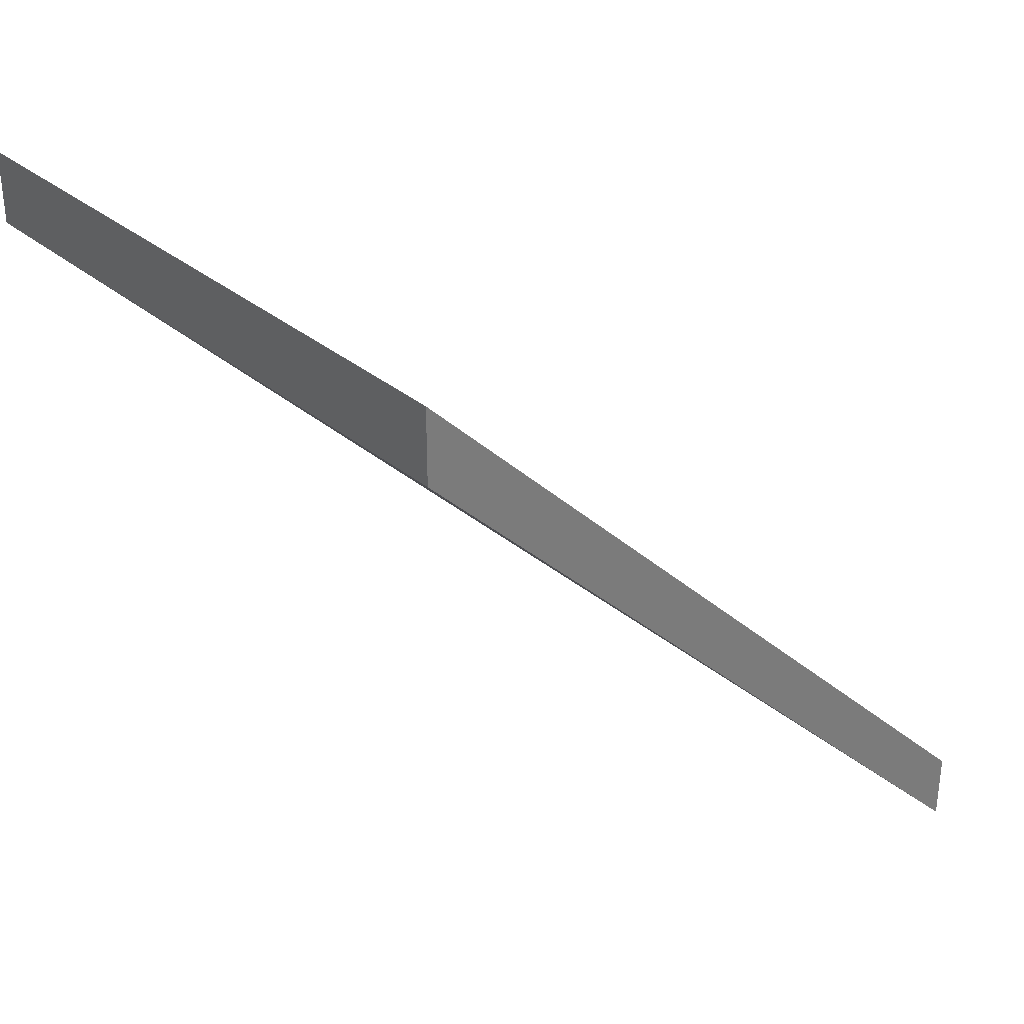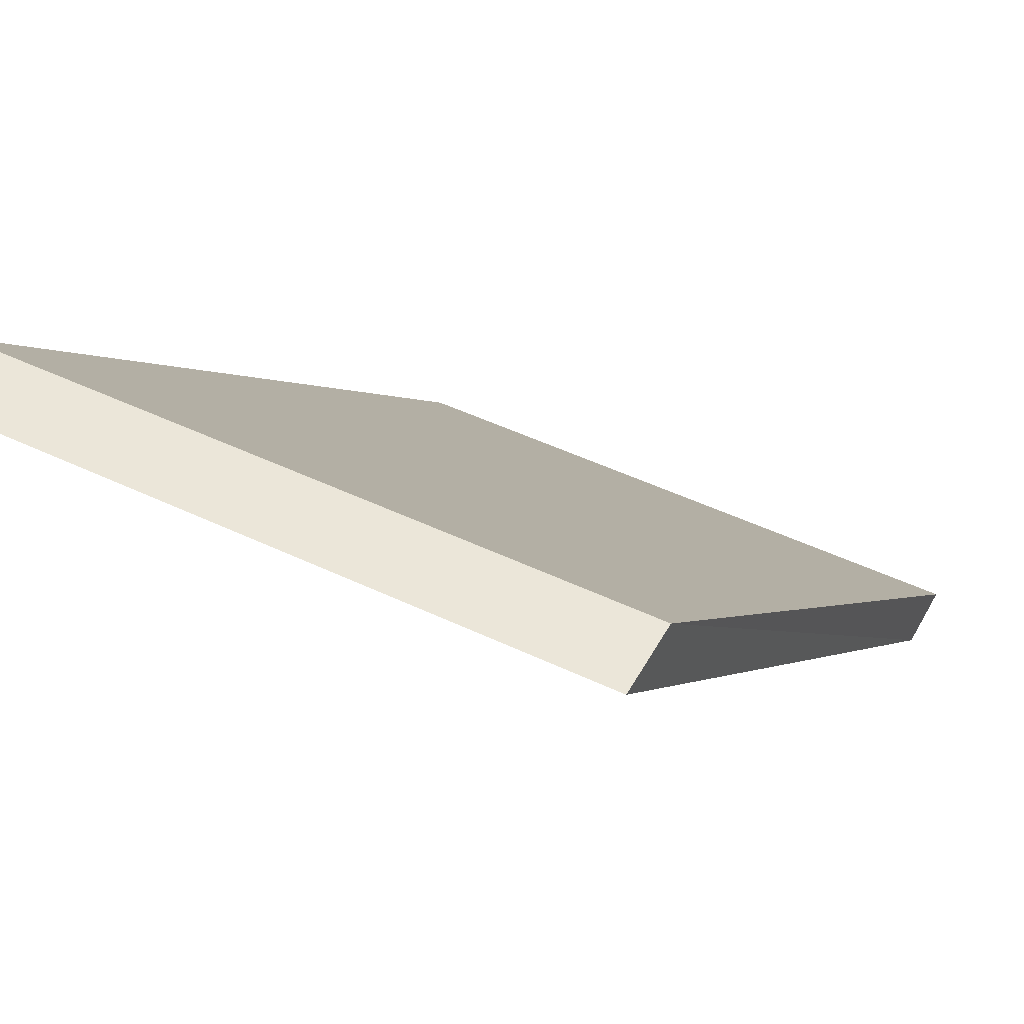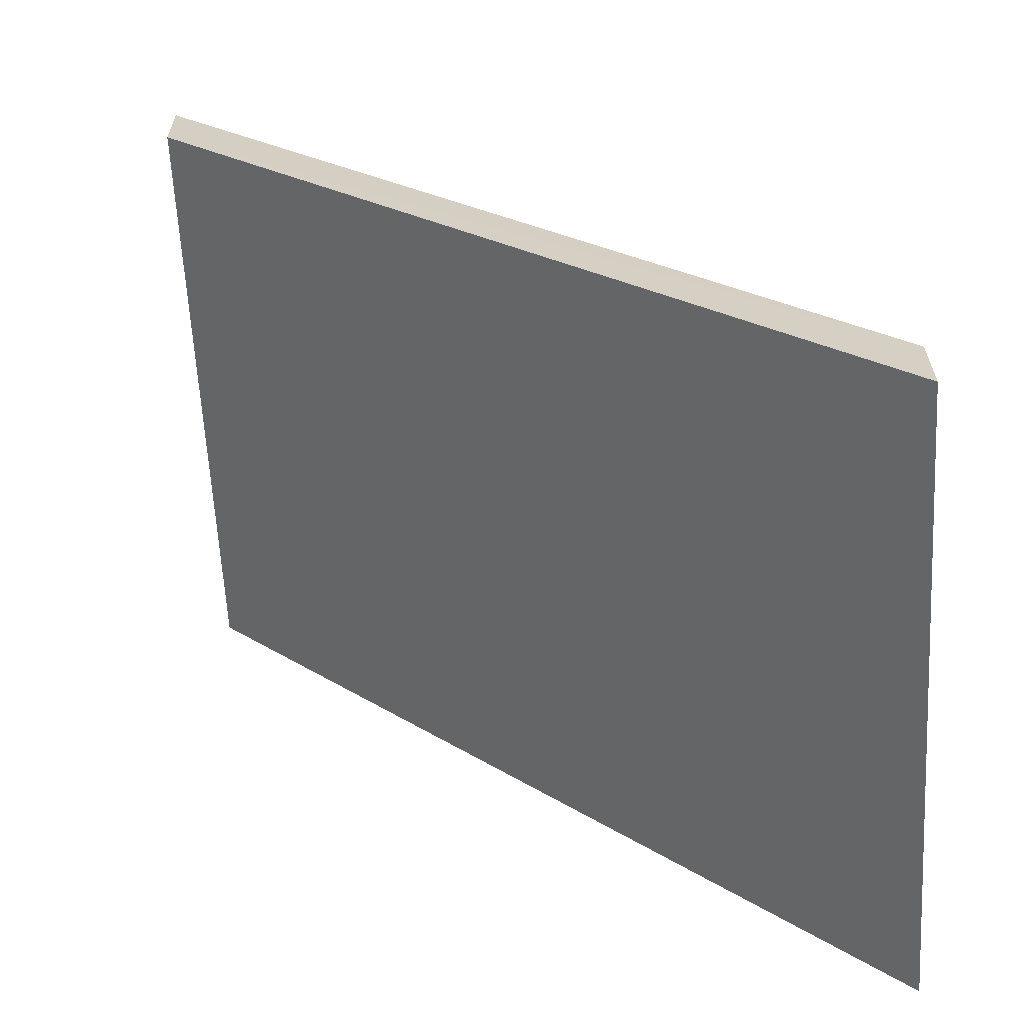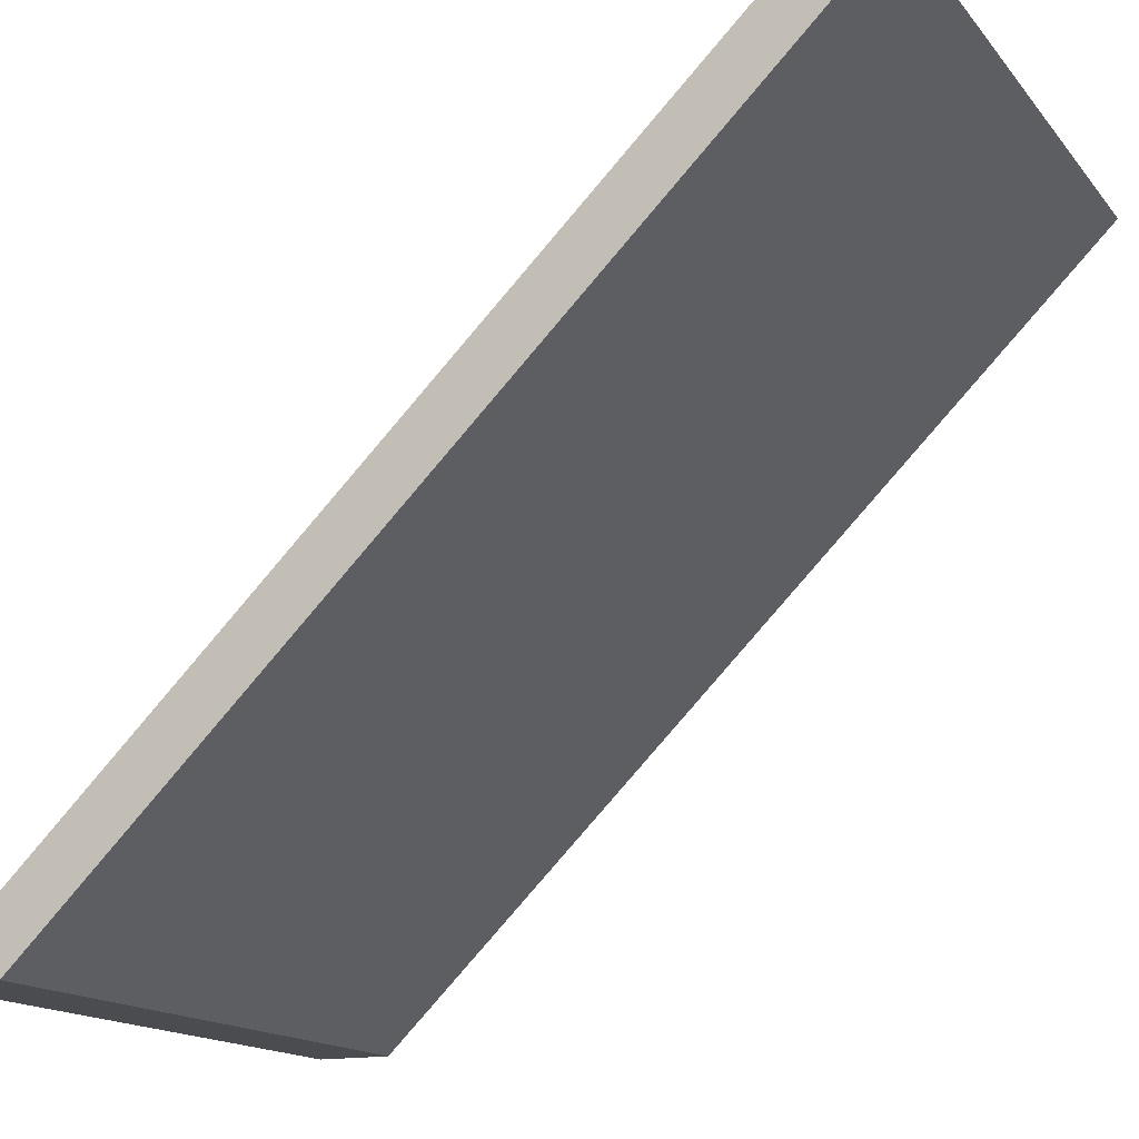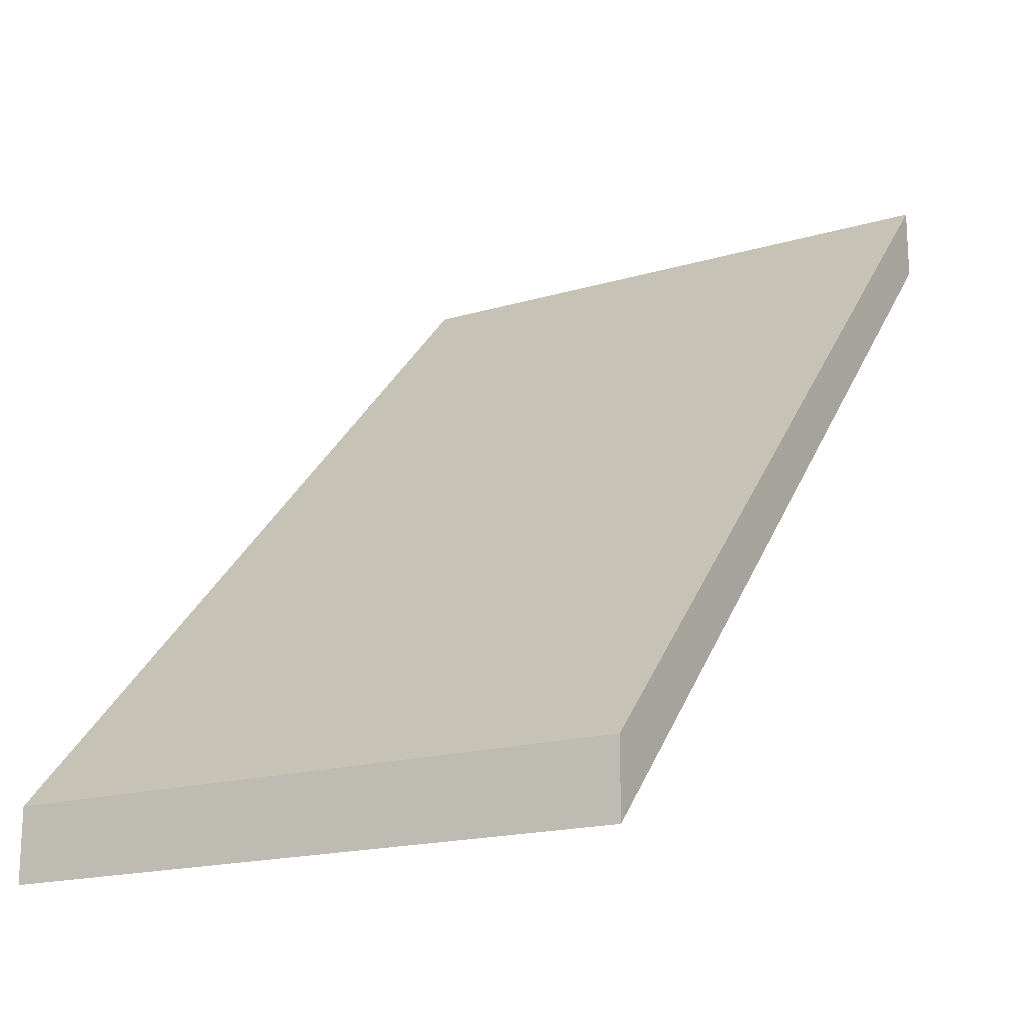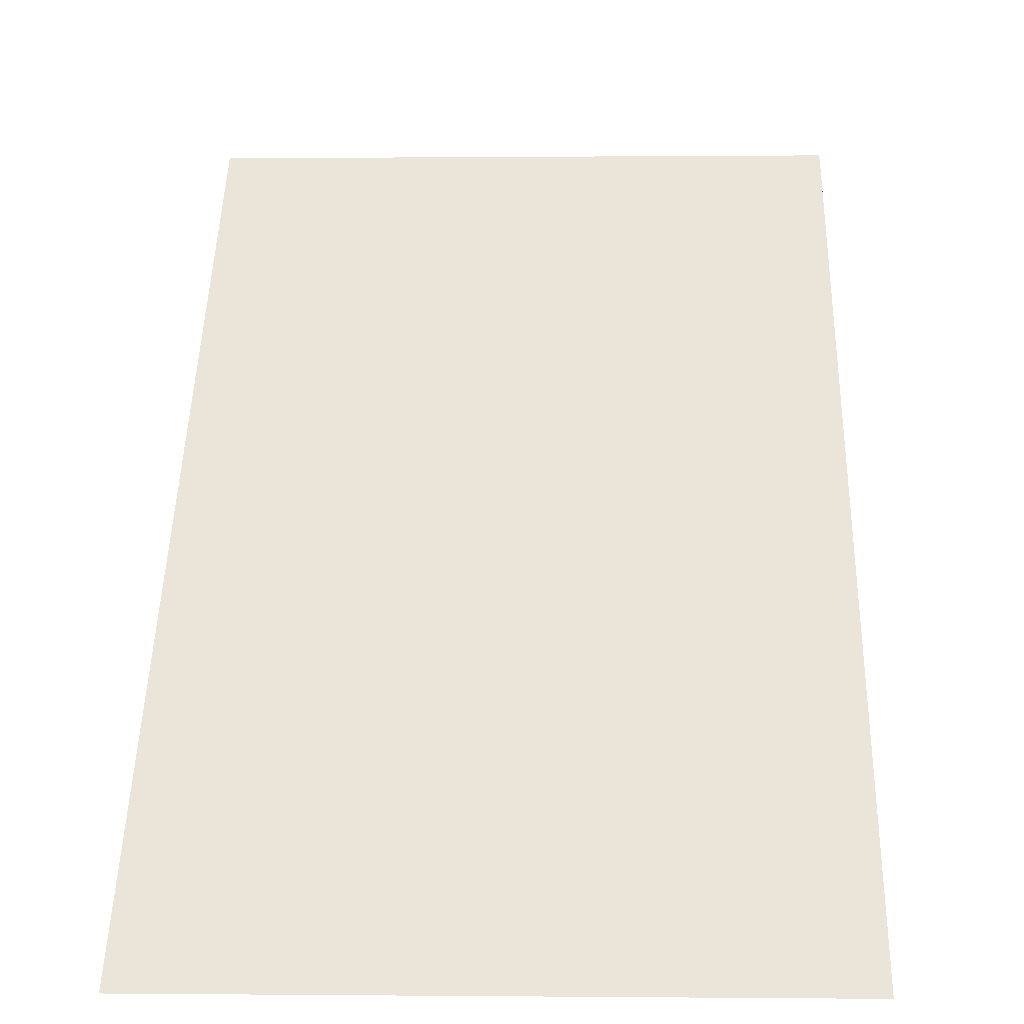
<metadata>
{"format":"obj","ext":"obj","renderer":"f3d","projection":"perspective","resolution":1024,"background":"white","views":[{"elev":33.2,"azim":48.5,"up":"+Z"},{"elev":47.4,"azim":-151.8,"up":"+Y"},{"elev":-62.7,"azim":93.1,"up":"+Z"},{"elev":-15.4,"azim":114.8,"up":"+Y"},{"elev":-17.7,"azim":-149.6,"up":"+Z"},{"elev":2.4,"azim":2.1,"up":"+Y"}]}
</metadata>
<code>
o 1734
v 2223 1875 16.8
v 2223 1875 16.8
v 2223 1875 16.8
v 2223 1875 16.87
v 2223 1875 16.8
v 2223 1875 16.88
v 2223 1875 16.8
v 2223 1875 16.88
v 2223 1875 16.87
v 2223 1875 16.8
v 2223 1875 16.8
v 2223 1875 16.8
v 2223 1875 16.87
v 2223 1875 16.8
v 2223 1875 16.8
v 2223 1875 16.87
v 2223 1875 16.88
v 2223 1875 16.87
v 2223 1875 16.88
v 2223 1875 16.87
v 2223 1875 16.87
v 2223 1875 16.8
v 2223 1875 16.8
v 2223 1875 16.8
v 2223 1875 16.88
v 2223 1875 16.88
v 2223 1875 16.8
v 2223 1875 16.87
v 2223 1875 16.88
f 1 2 3
f 4 5 2
f 6 7 1
f 7 8 9
f 10 11 12
f 13 12 14
f 15 16 13
f 17 18 19
f 19 20 21
f 21 22 23
f 24 25 26
f 27 28 29

</code>
